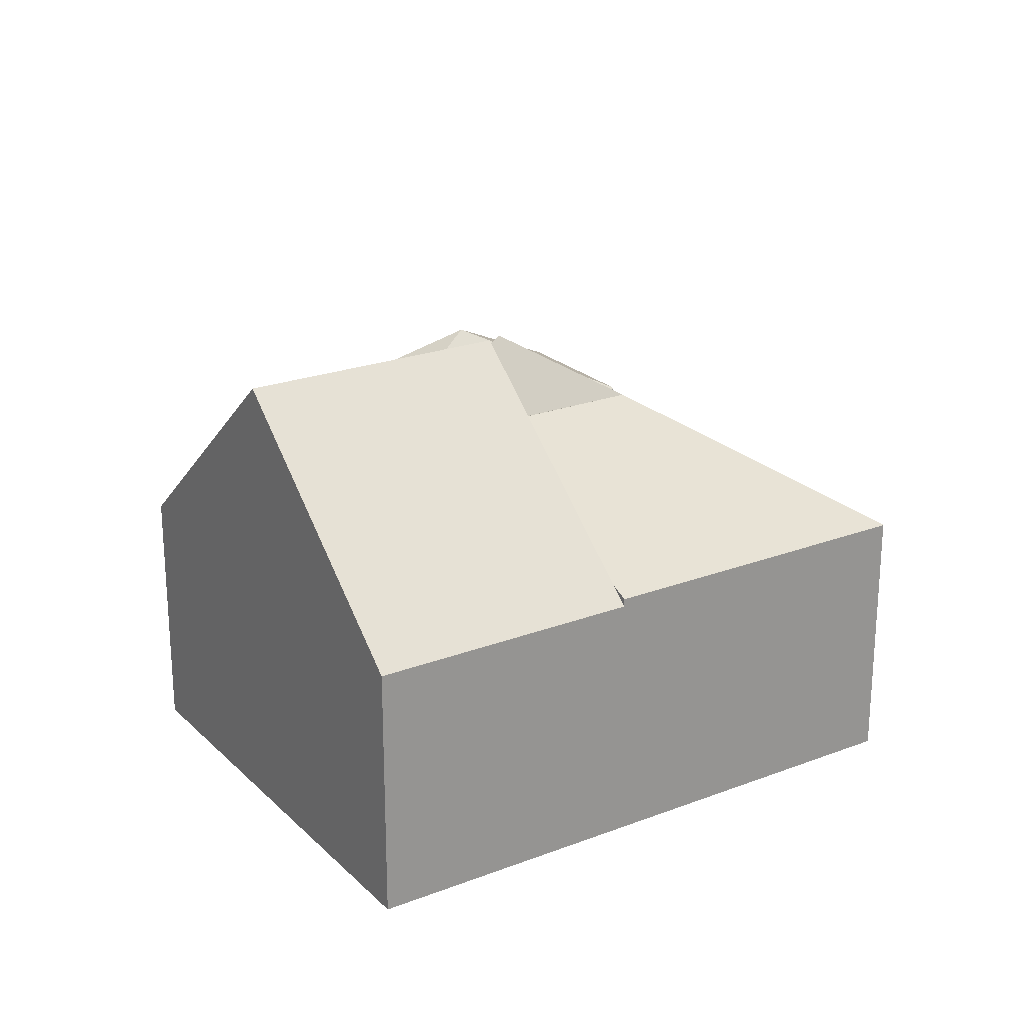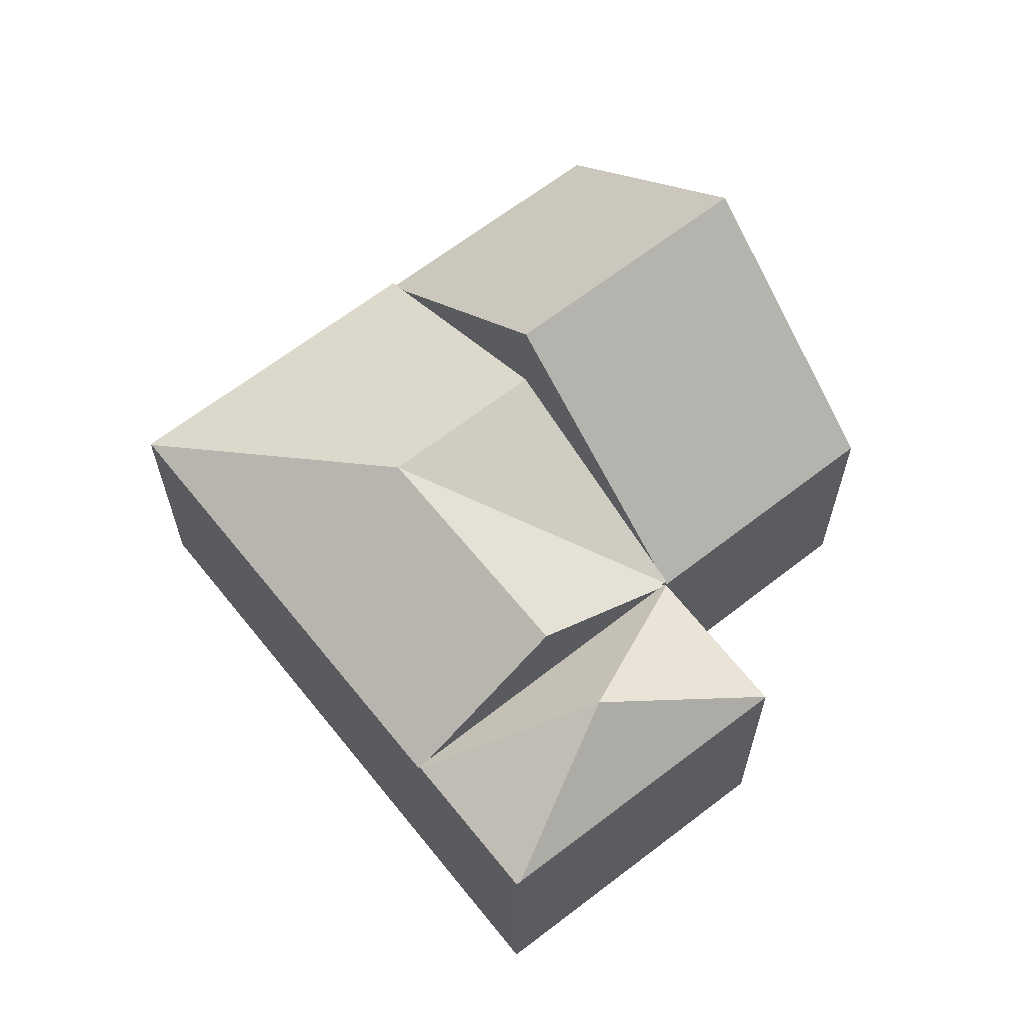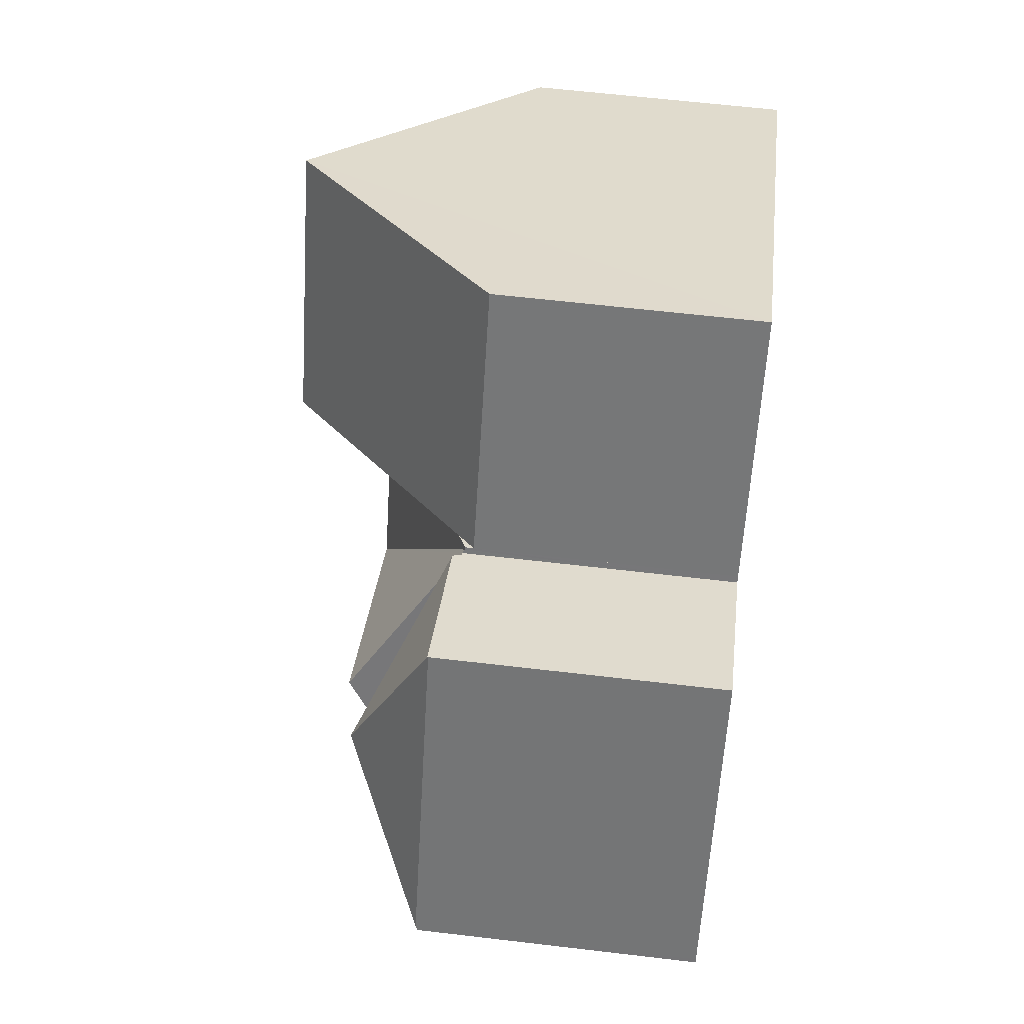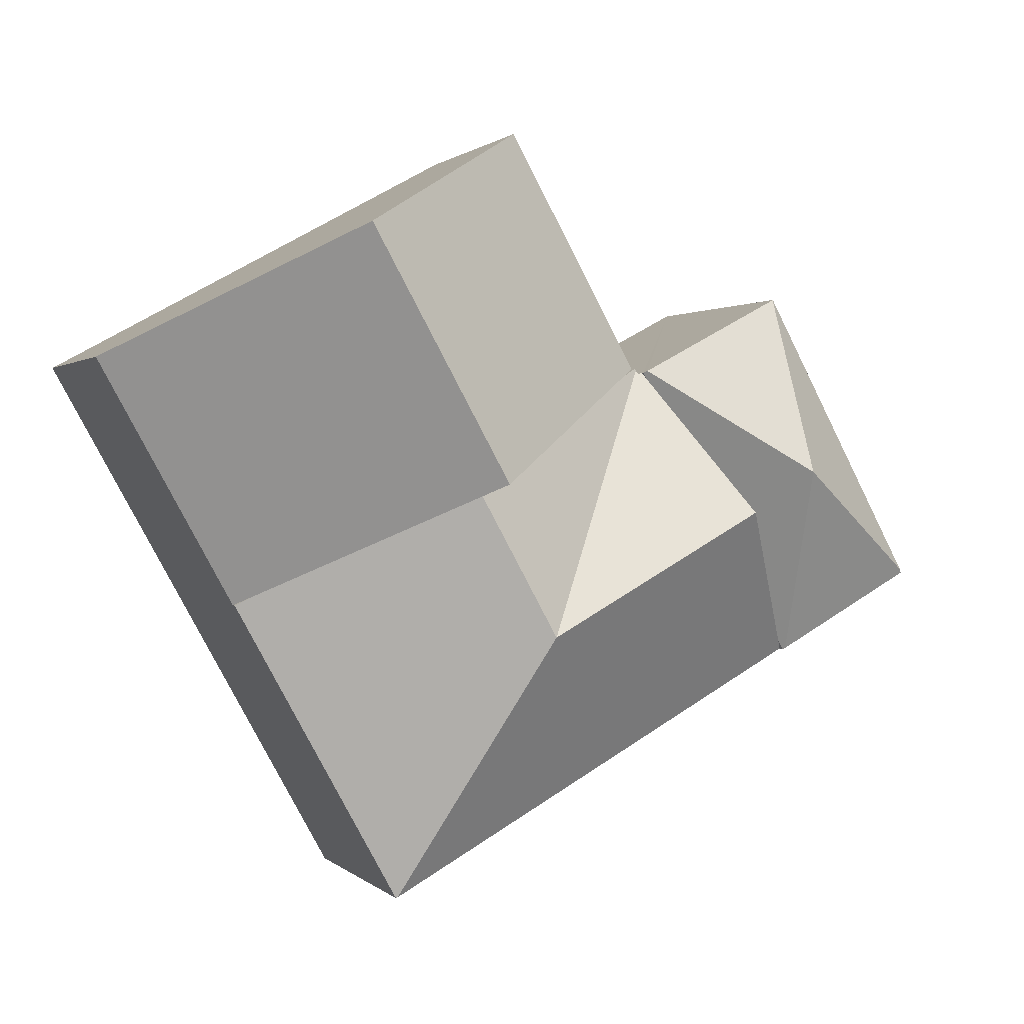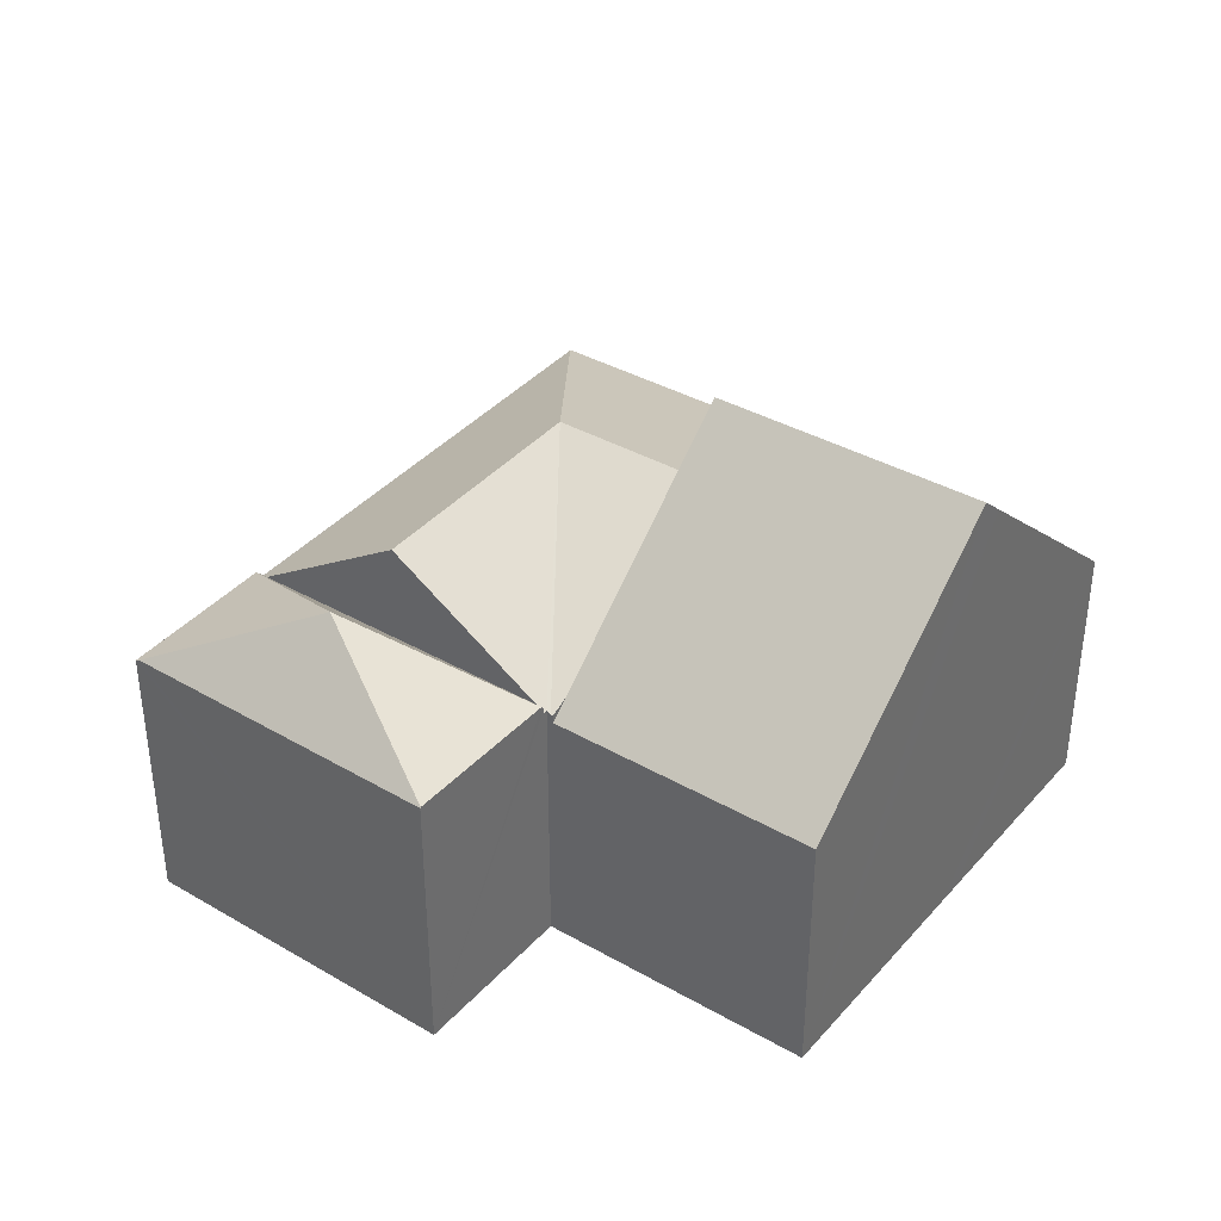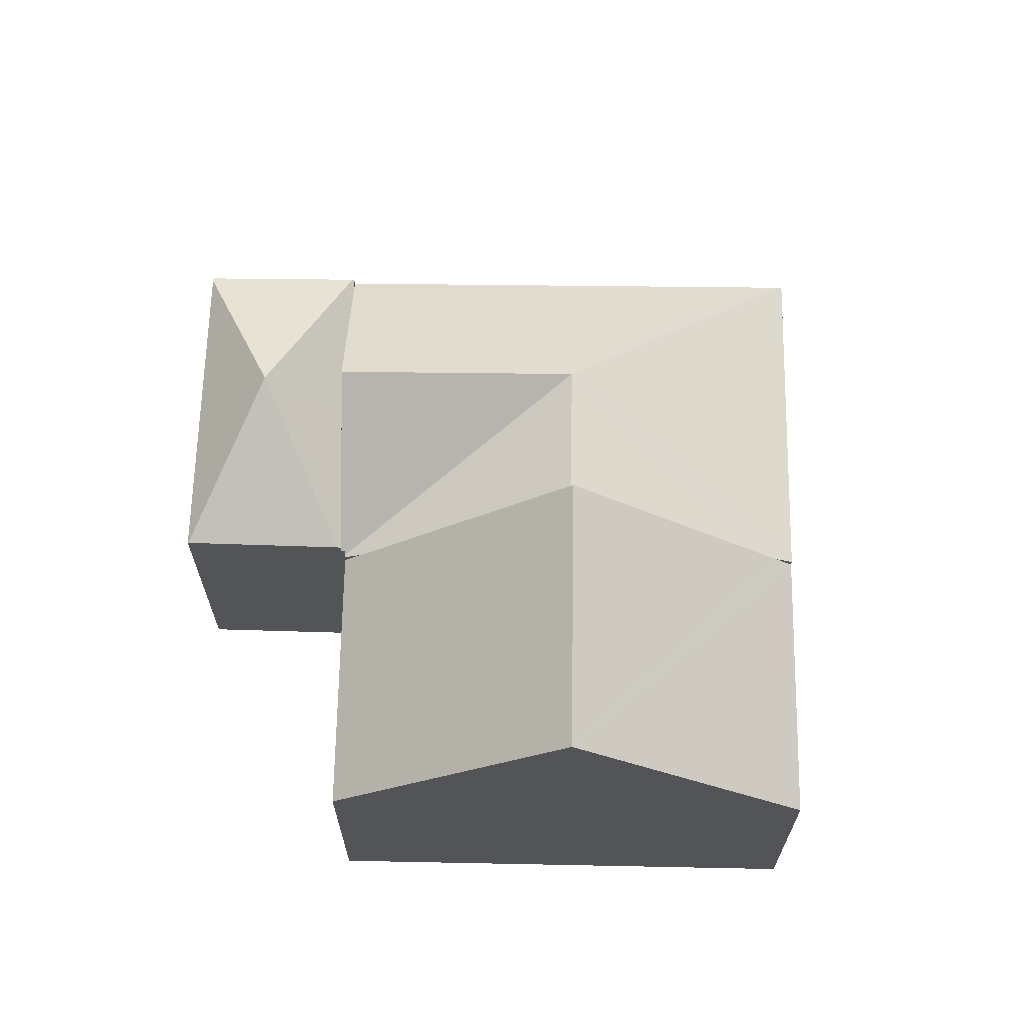
<metadata>
{"format":"obj","ext":"obj","renderer":"f3d","projection":"perspective","resolution":1024,"background":"white","views":[{"elev":22.8,"azim":85.9,"up":"+Y"},{"elev":63.7,"azim":-99.5,"up":"+Y"},{"elev":61.1,"azim":-83.1,"up":"+Z"},{"elev":0.9,"azim":159.6,"up":"+Z"},{"elev":37.9,"azim":-25.1,"up":"+Y"},{"elev":66.8,"azim":29.9,"up":"+Y"}]}
</metadata>
<code>
v  3.544 8.382 2.587
v  3.716 6.498 6.905
v  7.125 6.463 5.078
v  3.701 6.482 6.913
v  3.314 6.431 -1.857
v  3.483 6.382 -1.654
v  3.357 6.382 -1.881
v  5.292 6.382 1.608
v  7.102 6.382 4.87
v  7.196 6.382 5.039
v  0 6.431 3.938e-16
v  0.049 6.482 0.092
v  3.701 -4.233e-16 6.913
v  0.049 -5.633e-18 0.092
v  0 0 0
v  7.196 -3.086e-16 5.039
v  3.716 -4.228e-16 6.905
v  7.125 -3.109e-16 5.078
v  3.483 1.013e-16 -1.654
v  3.357 1.152e-16 -1.881
v  7.102 -2.982e-16 4.87
v  5.292 -9.846e-17 1.608
v  3.314 1.137e-16 -1.857
v  7.608 6.218 -4.262
v  10.43 8.752 -1.271
v  13.51 6.218 -7.567
v  5.292 8.752 1.608
v  3.357 6.218 -1.881
v  13.55 6.198 -7.588
v  7.273 6.258 4.998
v  7.323 6.193 5.088
v  7.196 6.259 5.039
v  7.755 6.396 4.915
v  7.352 6.192 5.141
v  12.41 8.752 2.305
v  17.07 6.396 -0.305
v  17.46 6.198 -0.525
v  17.46 3.215e-17 -0.525
v  13.55 4.646e-16 -7.588
v  13.51 4.633e-16 -7.567
v  7.608 2.61e-16 -4.262
v  7.273 -3.06e-16 4.998
v  7.352 -3.148e-16 5.141
v  7.323 -3.116e-16 5.088
v  7.755 -3.01e-16 4.915
v  12.41 -1.411e-16 2.305
v  17.07 1.868e-17 -0.305
v  17.46 6.012 -0.525
v  16.1 10.46 7.706
v  20.65 6.012 5.212
v  15.57 10.97 7.996
v  12.41 10.97 2.305
v  10.47 5.982 10.8
v  7.352 6 5.141
v  10.47 -6.612e-16 10.8
v  15.57 -4.896e-16 7.996
v  16.1 -4.719e-16 7.706
v  20.65 -3.191e-16 5.212
g defaultobject
f 1 2 3
f 1 4 2
f 5 6 7
f 6 5 1
f 6 1 8
f 8 1 9
f 9 1 3
f 9 3 10
f 11 1 5
f 1 11 12
f 12 4 1
f 12 13 4
f 13 12 11
f 13 11 14
f 14 11 15
f 4 3 2
f 3 4 13
f 3 13 10
f 10 13 16
f 16 13 17
f 16 17 18
f 16 9 10
f 9 16 8
f 8 16 6
f 6 16 7
f 7 16 19
f 7 19 20
f 19 16 21
f 19 21 22
f 7 11 5
f 11 7 15
f 15 7 20
f 15 20 23
f 18 21 16
f 21 18 17
f 21 17 22
f 22 17 13
f 22 13 14
f 22 14 19
f 19 14 20
f 20 14 23
f 23 14 15
f 24 25 26
f 25 24 27
f 27 24 6
f 6 24 28
f 25 29 26
f 9 25 27
f 25 9 30
f 25 30 31
f 30 9 32
f 33 31 34
f 31 33 25
f 25 33 35
f 36 25 35
f 25 36 37
f 25 37 29
f 38 29 37
f 29 38 39
f 39 26 29
f 26 39 24
f 24 39 40
f 24 40 41
f 24 41 28
f 28 41 20
f 20 6 28
f 6 20 27
f 27 20 9
f 9 20 32
f 32 20 19
f 32 19 16
f 16 19 22
f 16 22 21
f 42 31 30
f 31 42 34
f 34 42 43
f 43 42 44
f 16 30 32
f 30 16 42
f 43 33 34
f 33 43 35
f 35 43 36
f 36 43 45
f 36 45 46
f 36 46 37
f 37 46 38
f 38 46 47
f 21 42 16
f 44 45 43
f 45 44 42
f 45 42 21
f 45 21 22
f 45 22 46
f 46 22 19
f 46 19 20
f 46 20 41
f 46 41 47
f 47 41 40
f 47 40 38
f 38 40 39
f 48 49 50
f 49 48 51
f 51 48 36
f 51 36 52
f 53 33 54
f 33 53 52
f 52 53 51
f 55 51 53
f 51 55 49
f 49 55 50
f 50 55 56
f 50 56 57
f 50 57 58
f 58 48 50
f 48 58 38
f 38 36 48
f 36 38 52
f 52 38 33
f 33 38 47
f 33 47 46
f 33 46 54
f 54 46 45
f 54 45 43
f 43 53 54
f 53 43 55
f 57 38 58
f 38 57 56
f 38 56 55
f 38 55 47
f 47 55 46
f 46 55 43
f 46 43 45

</code>
